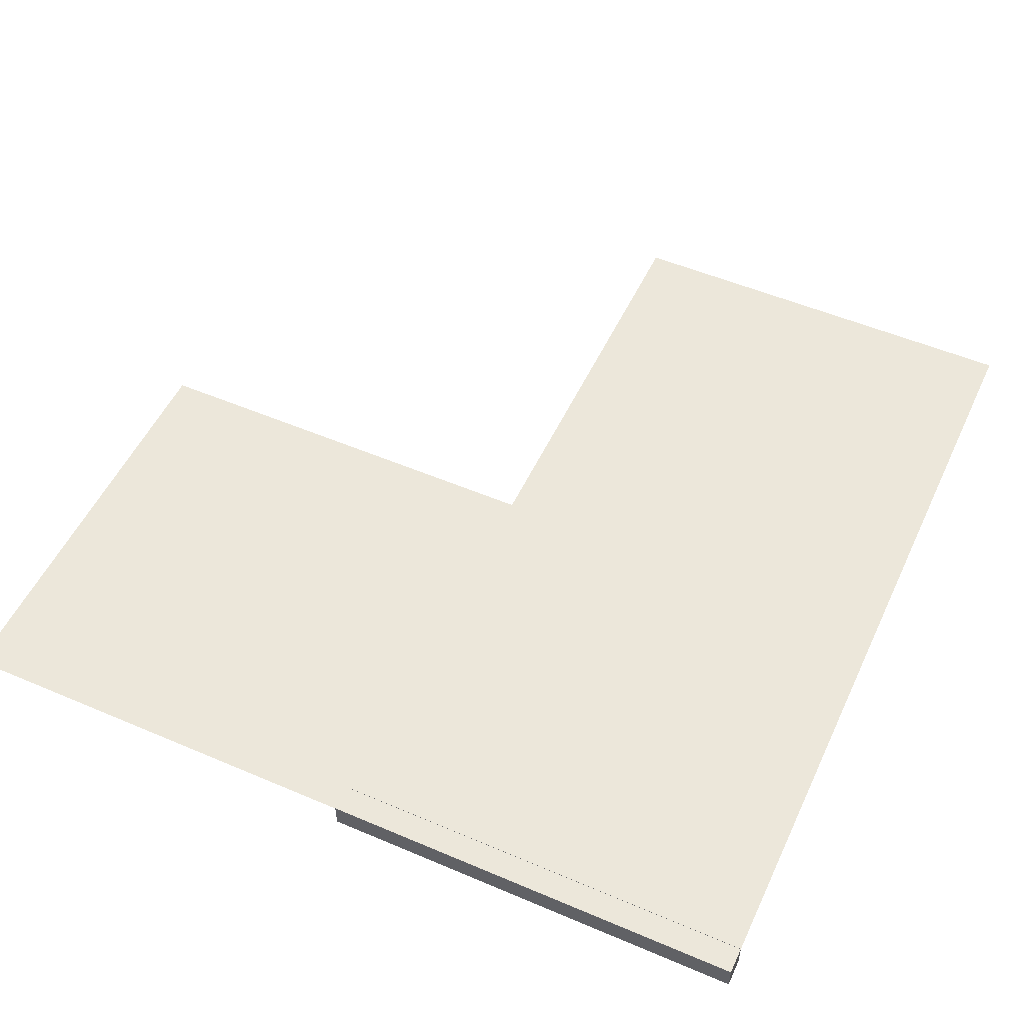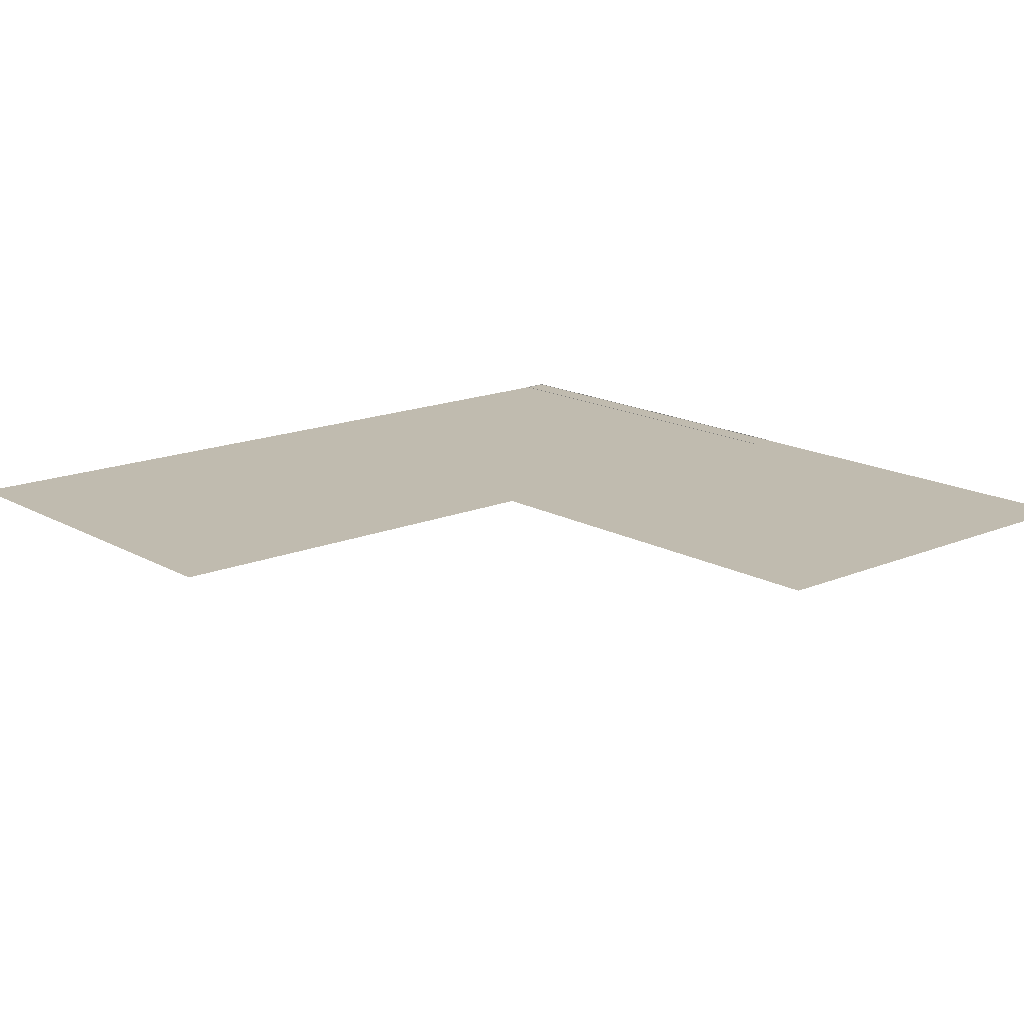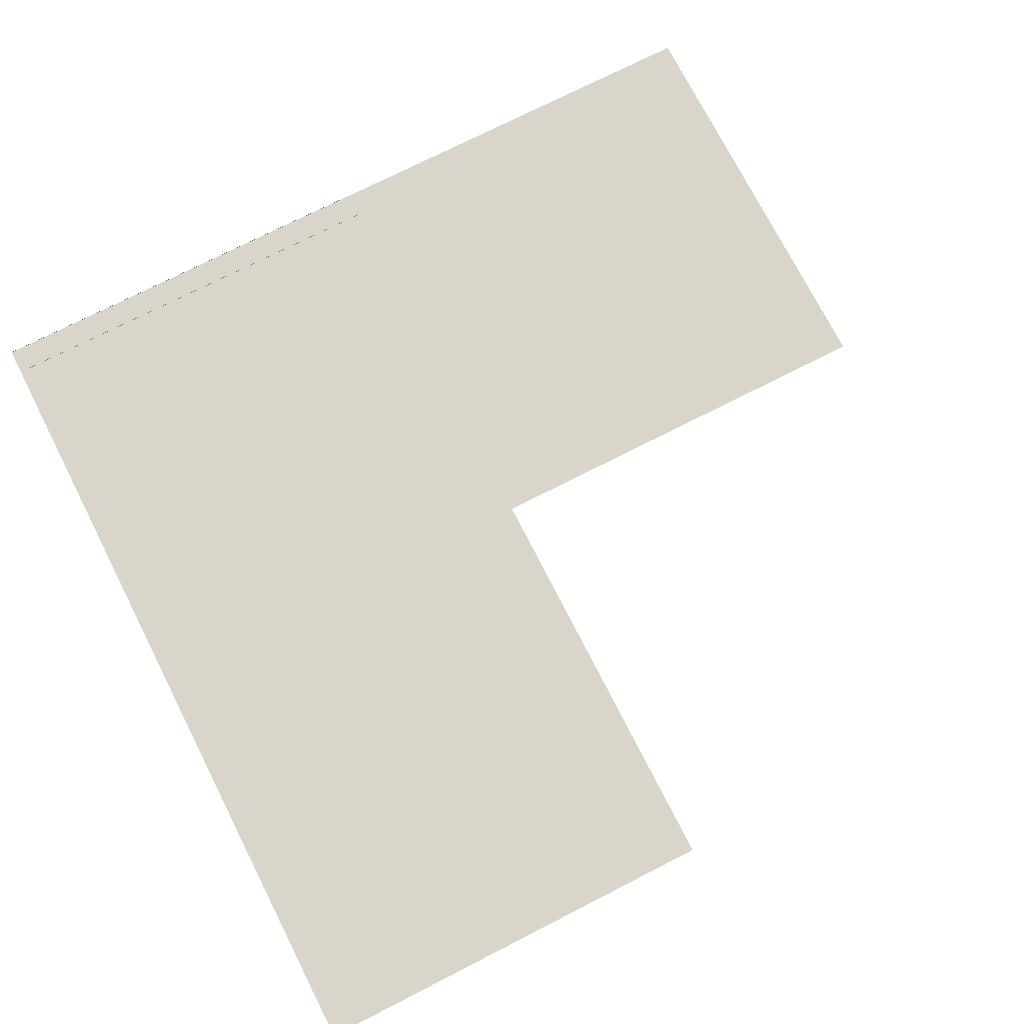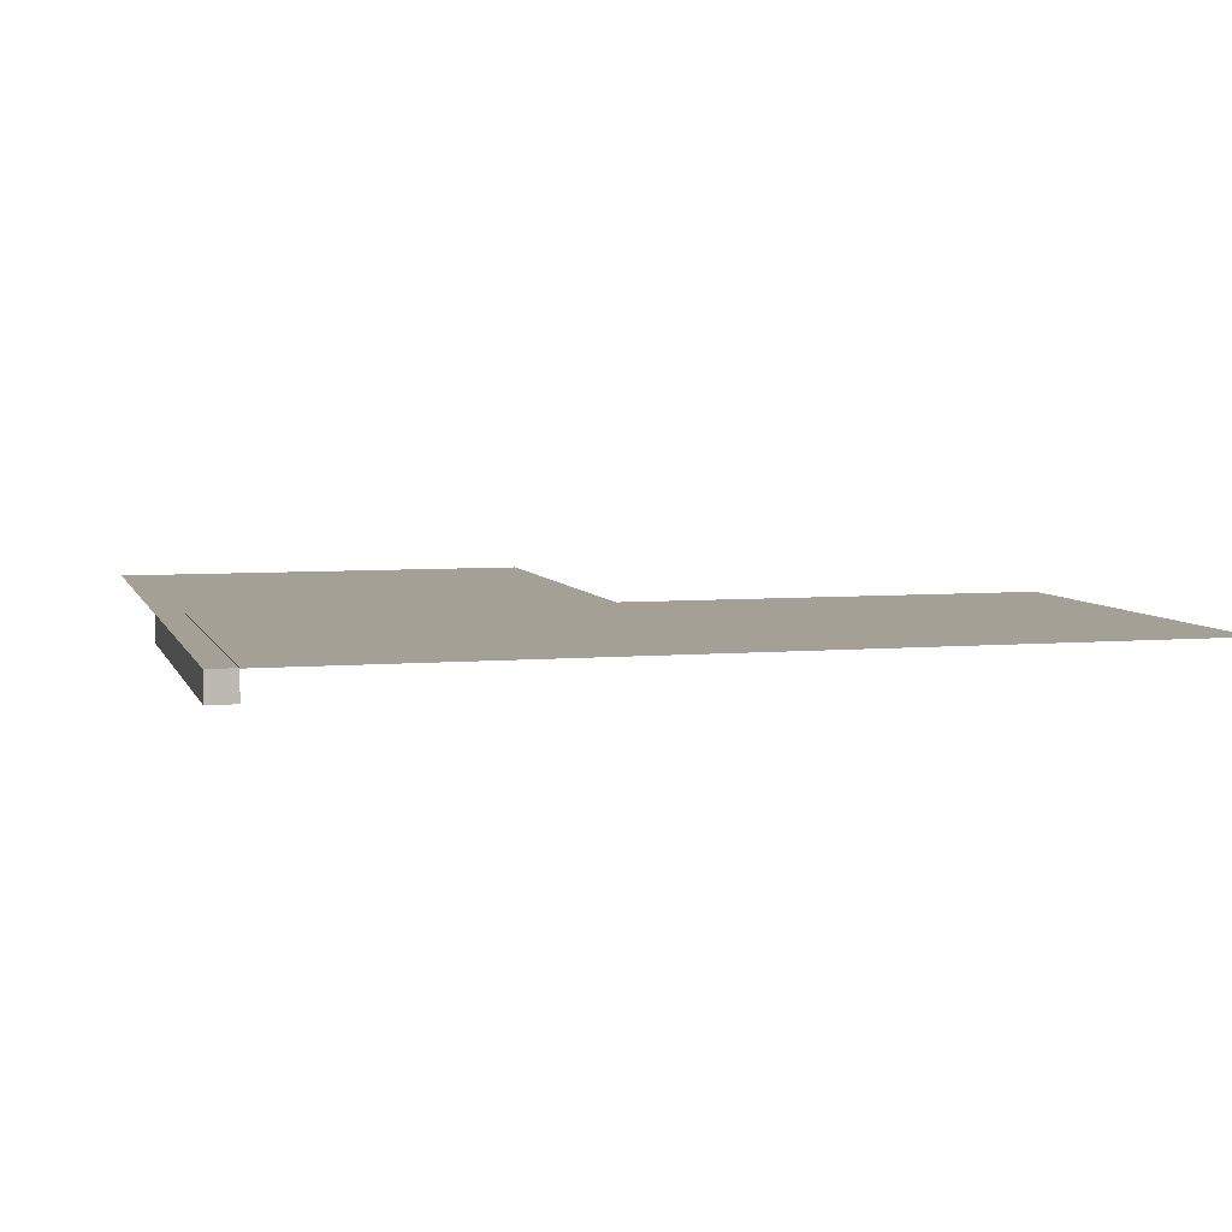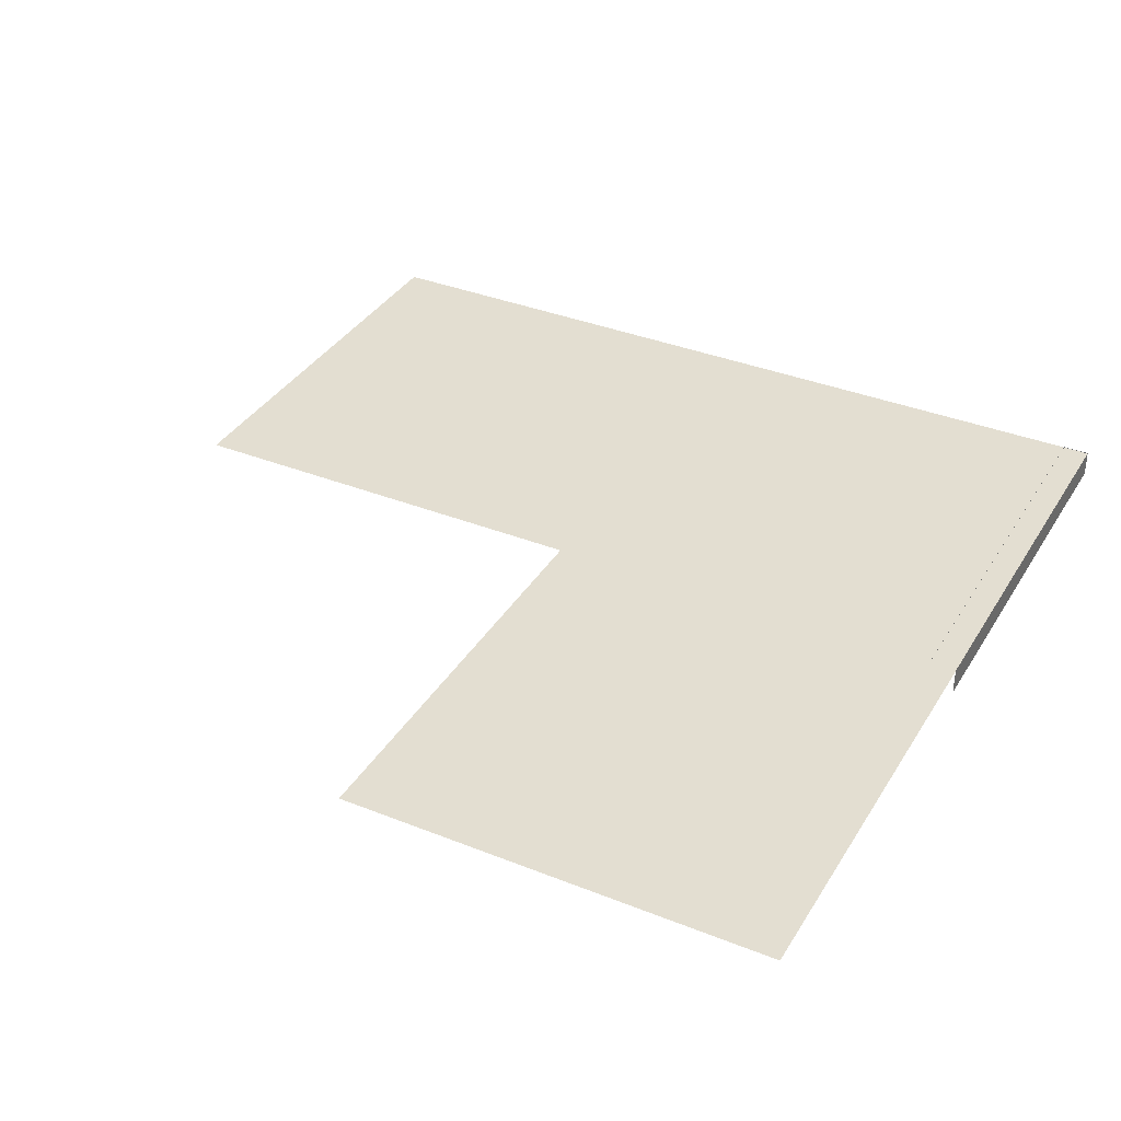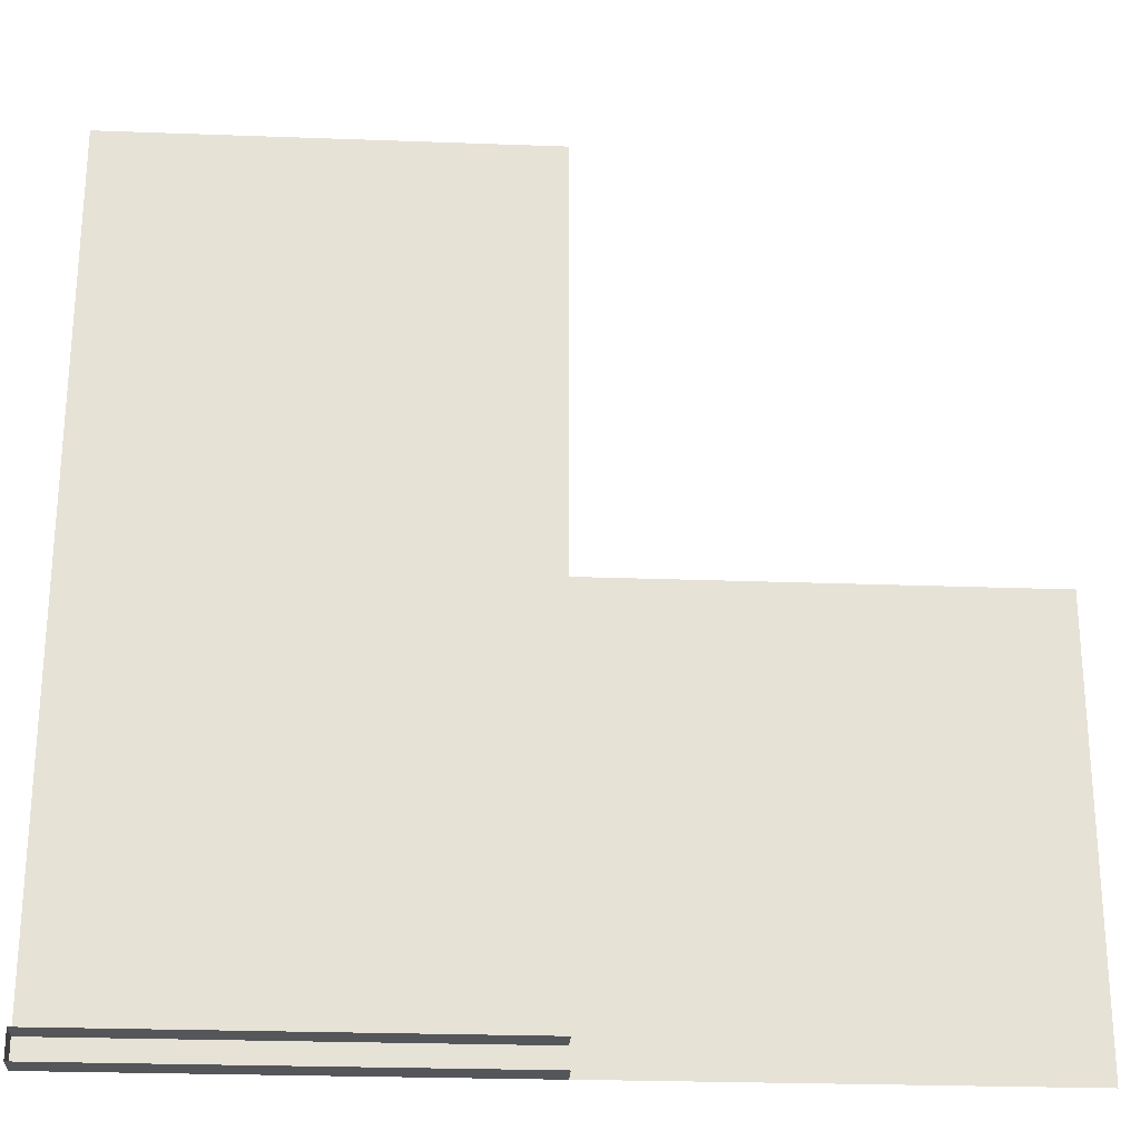
<metadata>
{"format":"obj","ext":"obj","renderer":"f3d","projection":"perspective","resolution":1024,"background":"white","views":[{"elev":52.4,"azim":24.7,"up":"+Z"},{"elev":16.1,"azim":-131.0,"up":"+Z"},{"elev":74.3,"azim":153.0,"up":"+Z"},{"elev":5.7,"azim":74.9,"up":"+Z"},{"elev":36.1,"azim":-62.4,"up":"+Z"},{"elev":-25.4,"azim":176.6,"up":"+Y"}]}
</metadata>
<code>
v 0 0 0.999
v 0 1 0.999
v 1 1 0.999
v 1 0 0.999
v 0 2 0.999
v 1 2 0.999
v -1 0 0.999
v -1 1 0.999
v 1 0 0.9375
v 1 0.0625 0.9375
v 1 0.0625 1
v 1 0 1
v 0 0.0625 0.9375
v 0 0.0625 1
v 0 0 0.9375
v 0 0 1
g cep_battlecraftww2_killroy
f 1 2 3 4
f 1 5 6 4
f 7 8 3 4
f 4 3 2 1
f 9 10 11 12
f 10 13 14 11
f 15 9 12 16

</code>
